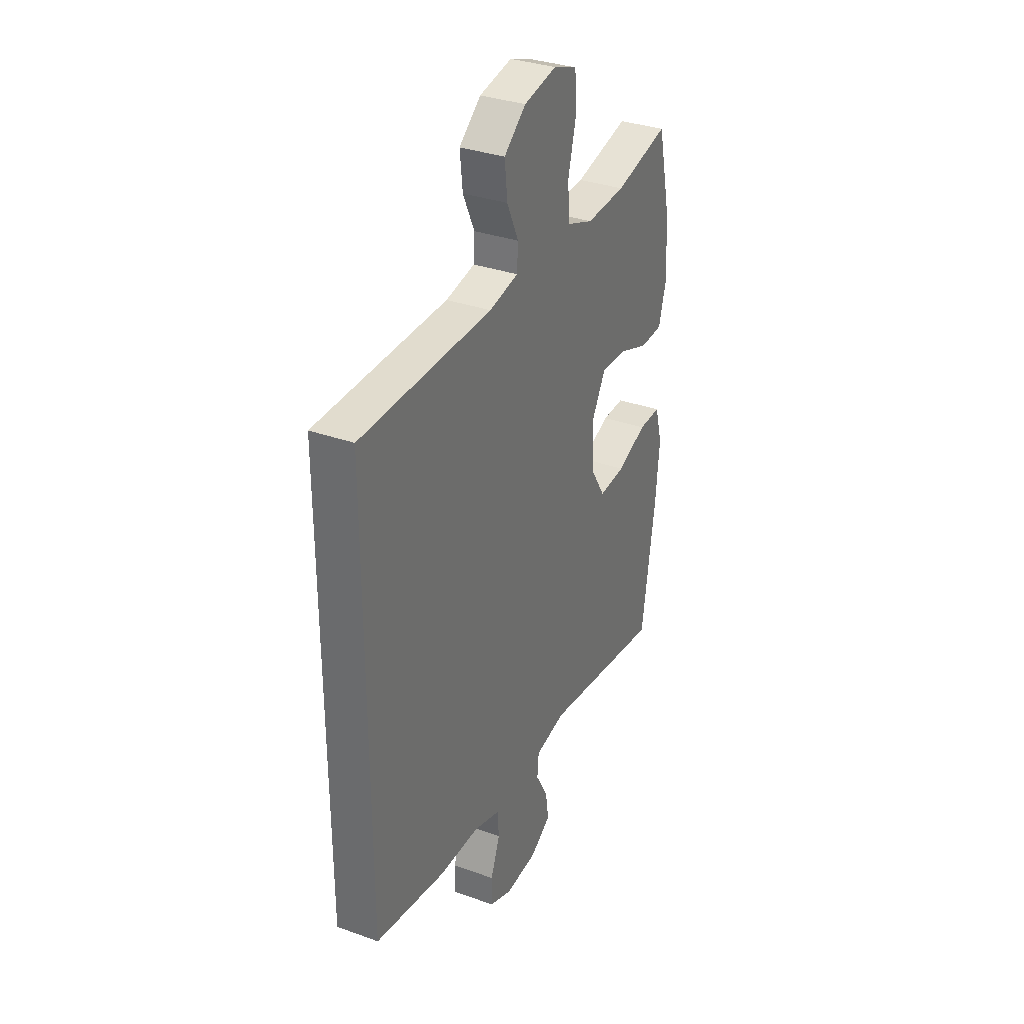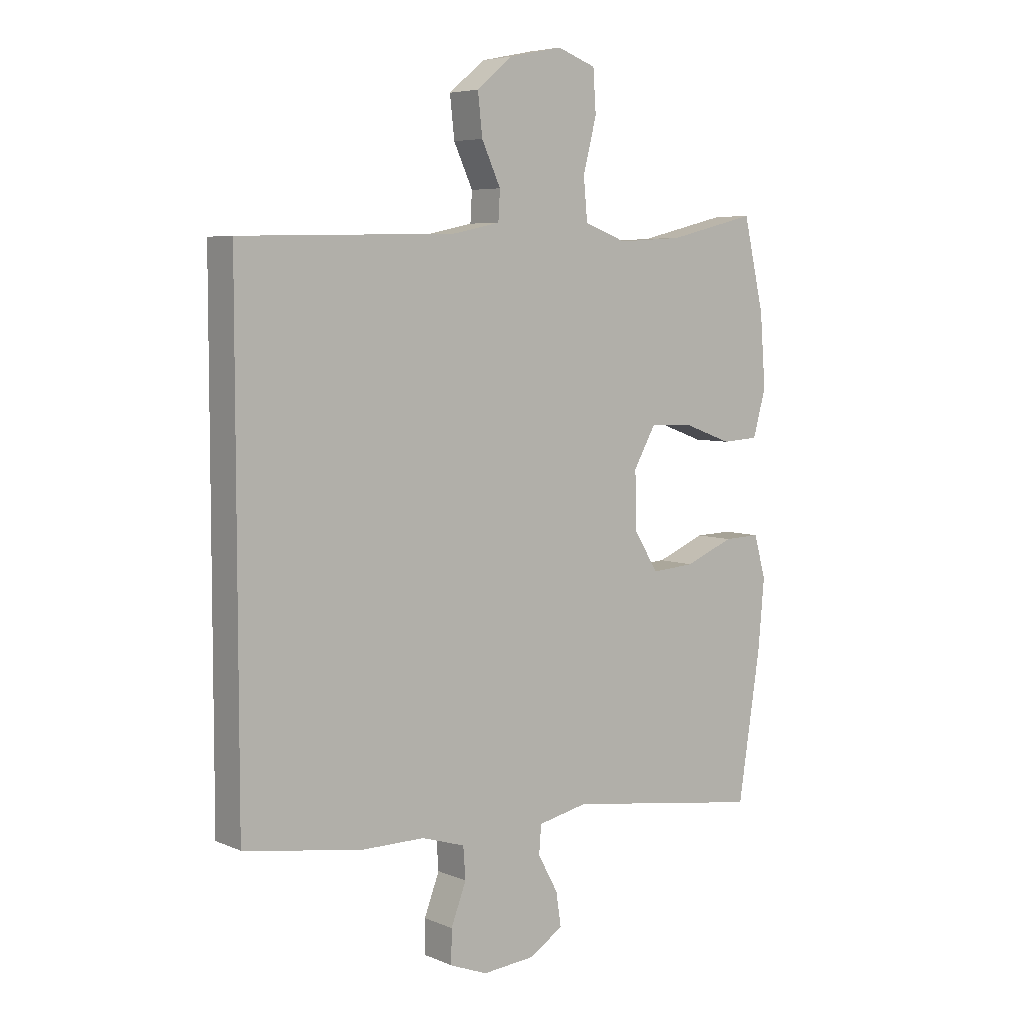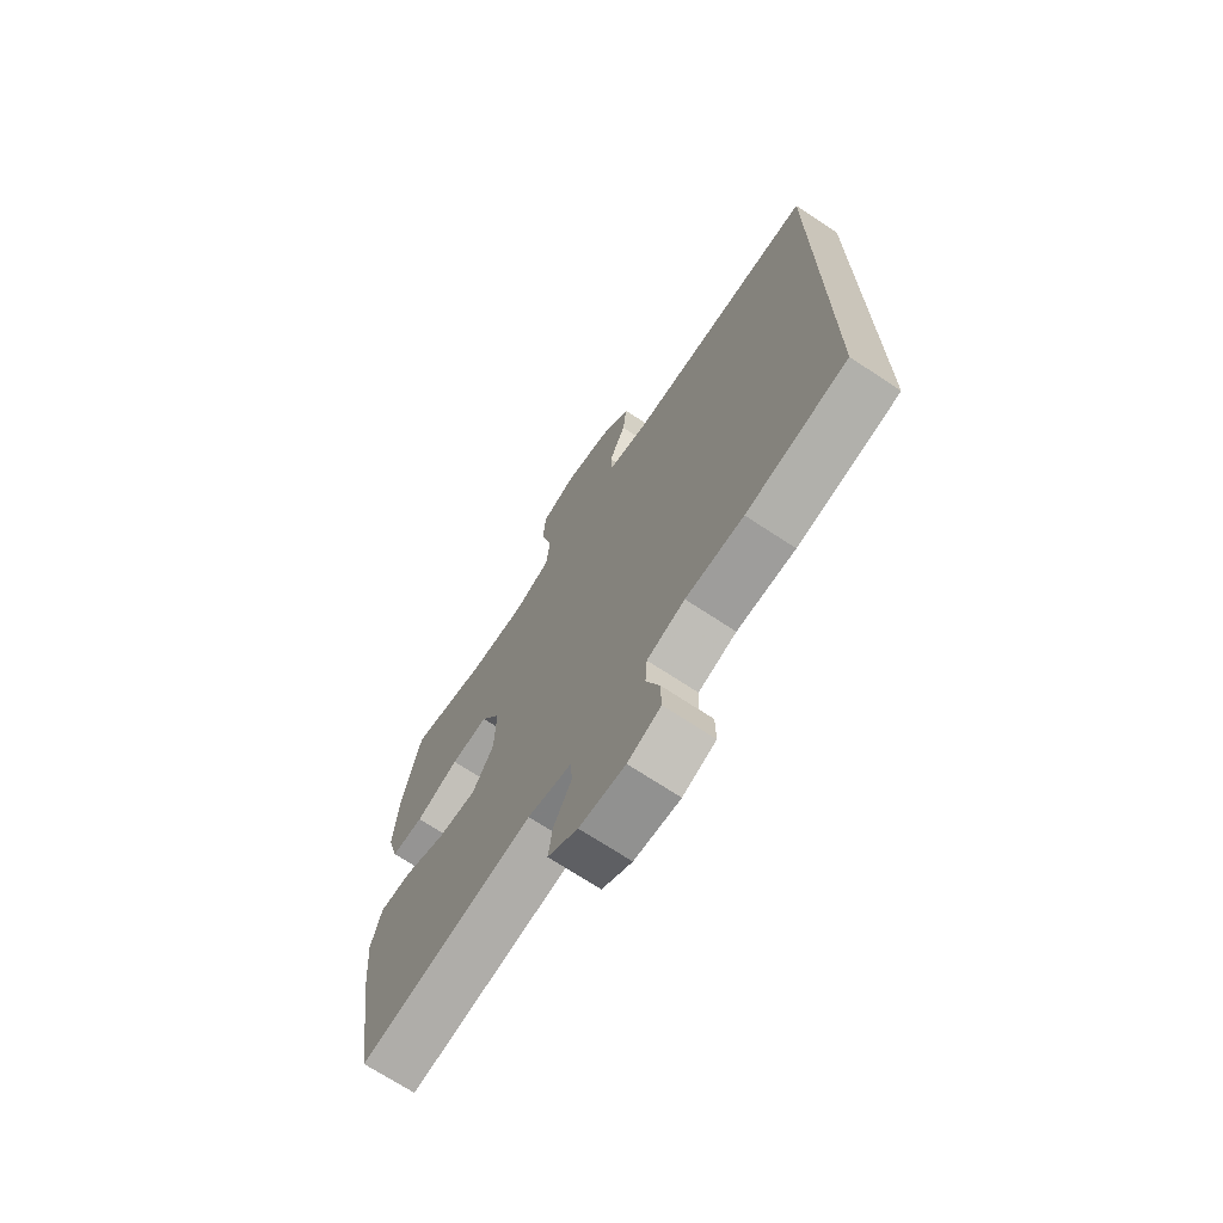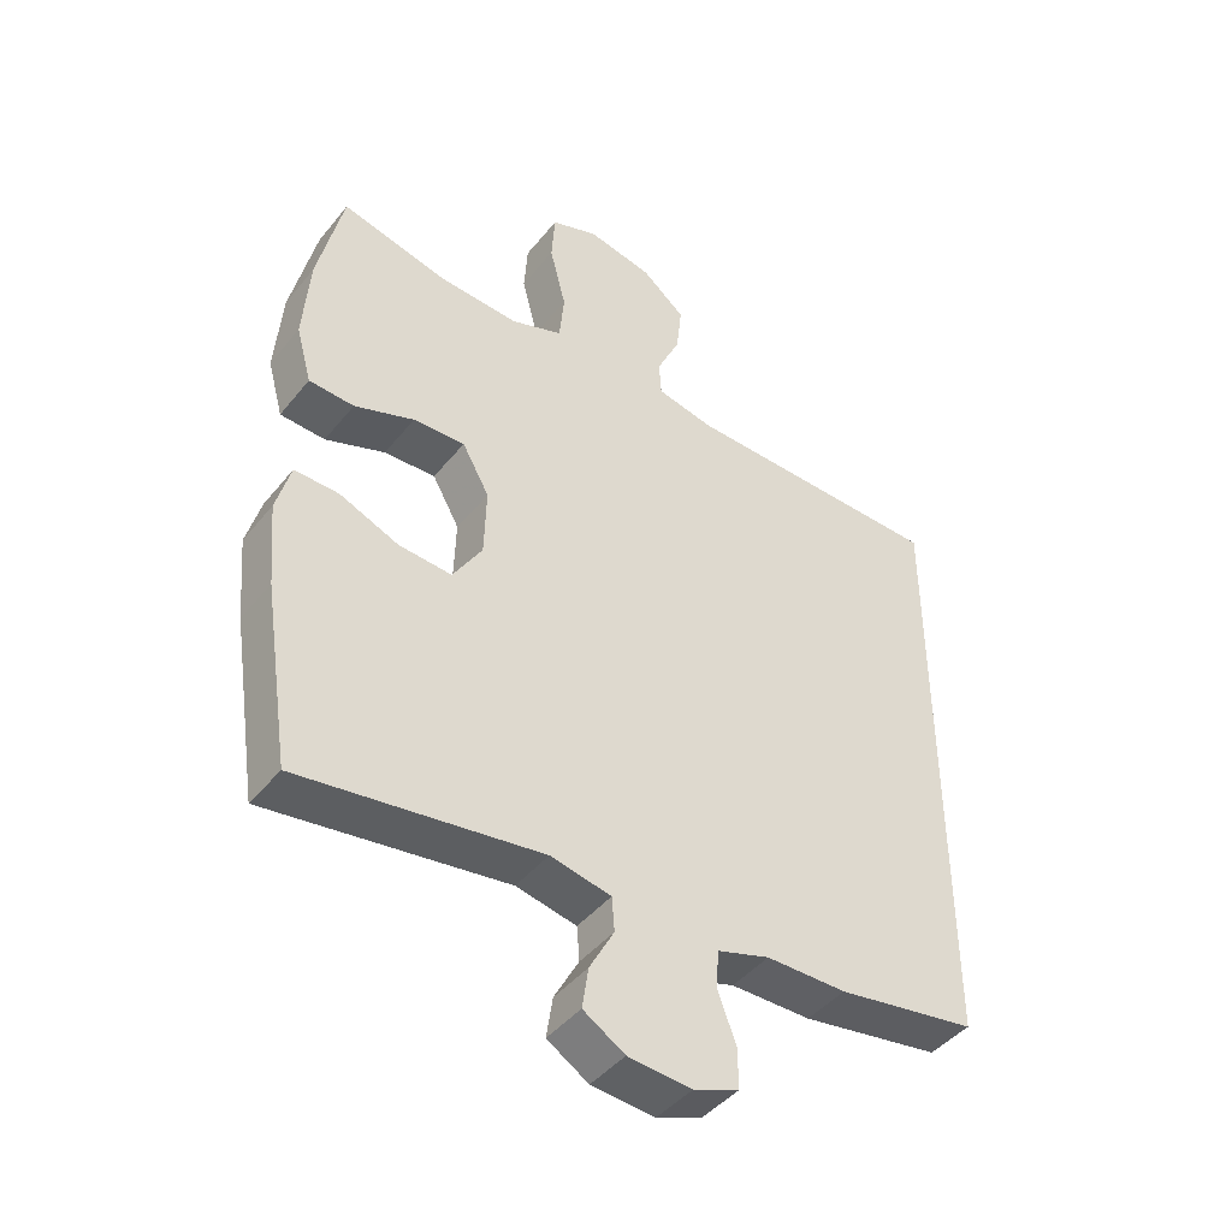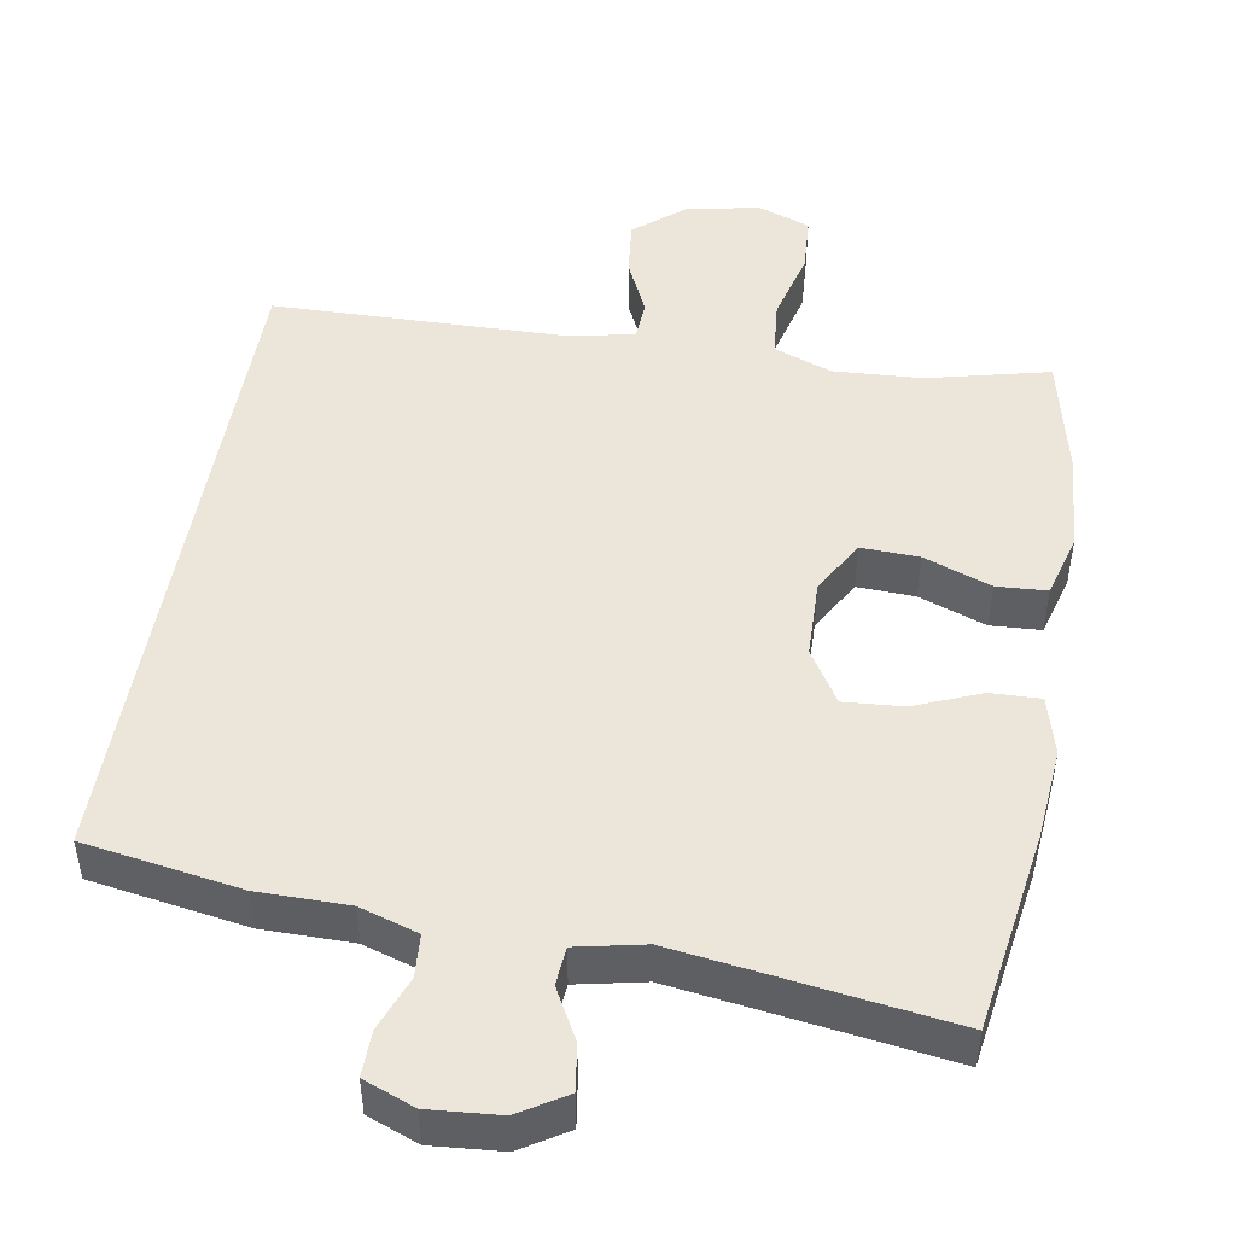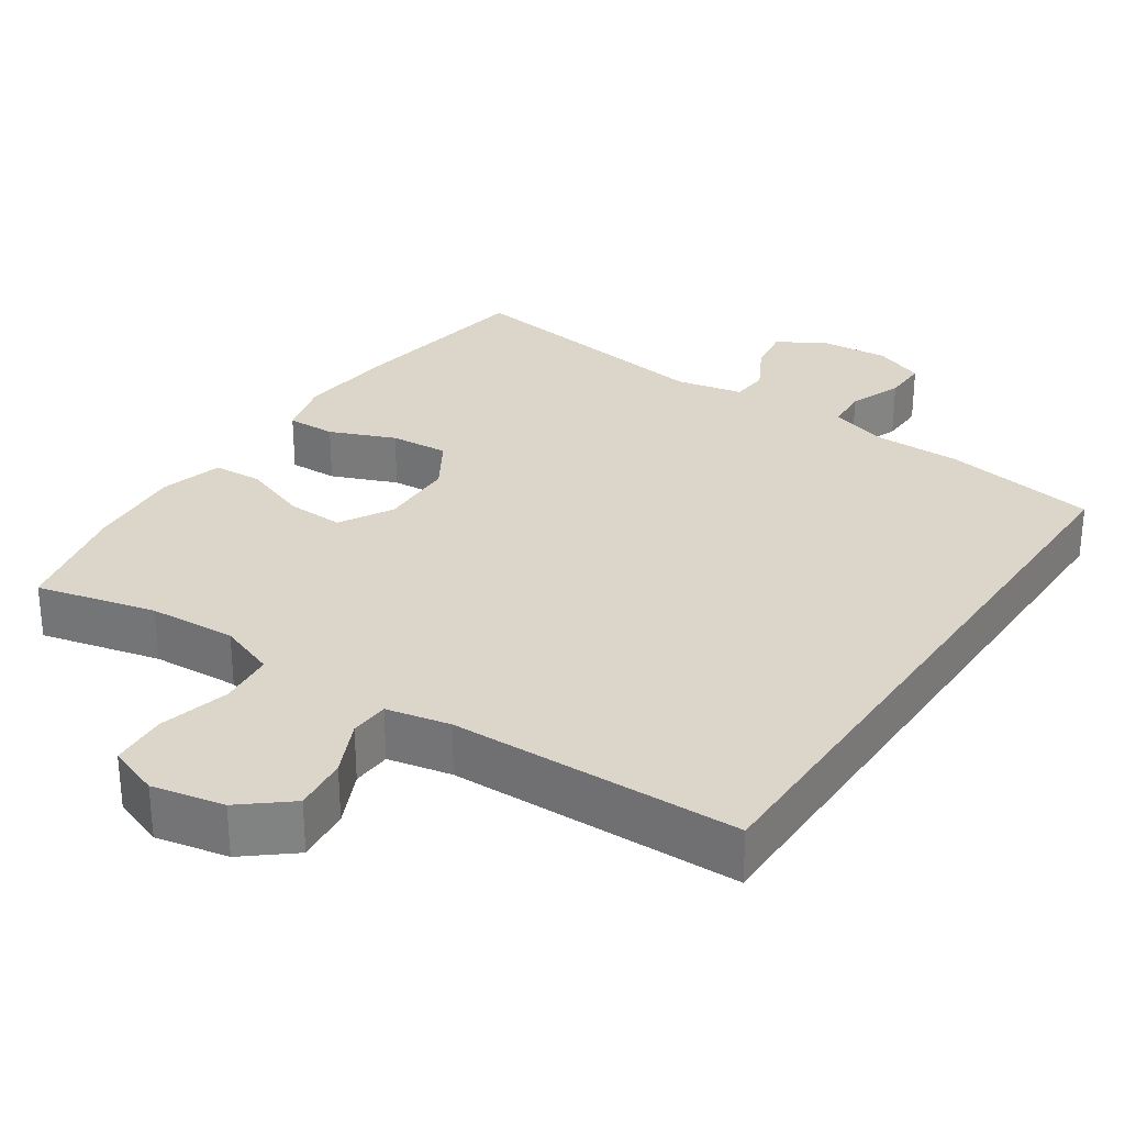
<metadata>
{"format":"obj","ext":"obj","renderer":"f3d","projection":"perspective","resolution":1024,"background":"white","views":[{"elev":33.1,"azim":116.3,"up":"+Z"},{"elev":5.8,"azim":141.4,"up":"+Z"},{"elev":-70.4,"azim":56.5,"up":"+Z"},{"elev":-44.0,"azim":-36.0,"up":"+Z"},{"elev":48.5,"azim":-170.2,"up":"+Y"},{"elev":29.8,"azim":34.1,"up":"+Y"}]}
</metadata>
<code>
v -0.5 0.07 -0.5
v -0.54 0.07 -0.239
v -0.551 0.07 -0.116
v -0.53 0.07 -0.04
v -0.465 0.07 -0.042
v -0.378 0.07 -0.078
v -0.3 0.07 -0.084
v -0.257 0.07 -0.015
v -0.254 0.07 0.087
v -0.294 0.07 0.158
v -0.37 0.07 0.155
v -0.458 0.07 0.123
v -0.524 0.07 0.127
v -0.547 0.07 0.21
v -0.537 0.07 0.339
v -0.5 0.07 0.5
v -0.341 0.07 0.461
v -0.225 0.07 0.454
v -0.149 0.07 0.482
v -0.142 0.07 0.556
v -0.166 0.07 0.65
v -0.161 0.07 0.725
v -0.092 0.07 0.75
v 0.004 0.07 0.73
v 0.068 0.07 0.677
v 0.06 0.07 0.604
v 0.026 0.07 0.531
v 0.029 0.07 0.479
v 0.114 0.07 0.461
v 0.5 0.07 0.452
v 0.5 0.07 -0.423
v 0.294 0.07 -0.456
v 0.176 0.07 -0.456
v 0.099 0.07 -0.48
v 0.095 0.07 -0.536
v 0.122 0.07 -0.607
v 0.123 0.07 -0.666
v 0.056 0.07 -0.692
v -0.037 0.07 -0.684
v -0.098 0.07 -0.646
v -0.089 0.07 -0.586
v -0.053 0.07 -0.52
v -0.057 0.07 -0.47
v -0.146 0.07 -0.451
v -0.5 0 -0.5
v -0.54 0 -0.239
v -0.551 0 -0.116
v -0.53 0 -0.04
v -0.465 0 -0.042
v -0.378 0 -0.078
v -0.3 0 -0.084
v -0.257 0 -0.015
v -0.254 0 0.087
v -0.294 0 0.158
v -0.37 0 0.155
v -0.458 0 0.123
v -0.524 0 0.127
v -0.547 0 0.21
v -0.537 0 0.339
v -0.5 0 0.5
v -0.341 0 0.461
v -0.225 0 0.454
v -0.149 0 0.482
v -0.142 0 0.556
v -0.166 0 0.65
v -0.161 0 0.725
v -0.092 0 0.75
v 0.004 0 0.73
v 0.068 0 0.677
v 0.06 0 0.604
v 0.026 0 0.531
v 0.029 0 0.479
v 0.114 0 0.461
v 0.5 0 0.452
v 0.5 0 -0.423
v 0.294 0 -0.456
v 0.176 0 -0.456
v 0.099 0 -0.48
v 0.095 0 -0.536
v 0.122 0 -0.607
v 0.123 0 -0.666
v 0.056 0 -0.692
v -0.037 0 -0.684
v -0.098 0 -0.646
v -0.089 0 -0.586
v -0.053 0 -0.52
v -0.057 0 -0.47
v -0.146 0 -0.451
f 40 41 42
f 39 40 42
f 38 39 42
f 37 38 42
f 36 37 42
f 35 36 42
f 34 35 42 43
f 33 34 43 44
f 32 33 44
f 31 32 44
f 30 31 44
f 29 30 44
f 25 26 27
f 24 25 27
f 23 24 27
f 22 23 27
f 21 22 27
f 20 21 27
f 19 20 27 28
f 28 29 44
f 19 28 44
f 18 19 44
f 15 16 17
f 14 15 17
f 13 14 17
f 12 13 17
f 11 12 17
f 10 11 17 18
f 4 5 6
f 3 4 6
f 2 3 6
f 1 2 6
f 44 1 6
f 44 6 7
f 9 10 18
f 8 9 18 44
f 7 8 44
f 86 85 84
f 86 84 83
f 86 83 82
f 86 82 81
f 86 81 80
f 86 80 79
f 87 86 79 78
f 88 87 78 77
f 88 77 76
f 88 76 75
f 88 75 74
f 88 74 73
f 71 70 69
f 71 69 68
f 71 68 67
f 71 67 66
f 71 66 65
f 71 65 64
f 72 71 64 63
f 88 73 72
f 88 72 63
f 88 63 62
f 61 60 59
f 61 59 58
f 61 58 57
f 61 57 56
f 61 56 55
f 62 61 55 54
f 50 49 48
f 50 48 47
f 50 47 46
f 50 46 45
f 50 45 88
f 51 50 88
f 62 54 53
f 88 62 53 52
f 88 52 51
f 1 45 46 2
f 2 46 47 3
f 3 47 48 4
f 4 48 49 5
f 5 49 50 6
f 6 50 51 7
f 7 51 52 8
f 8 52 53 9
f 9 53 54 10
f 10 54 55 11
f 11 55 56 12
f 12 56 57 13
f 13 57 58 14
f 14 58 59 15
f 15 59 60 16
f 16 60 61 17
f 17 61 62 18
f 18 62 63 19
f 19 63 64 20
f 20 64 65 21
f 21 65 66 22
f 22 66 67 23
f 23 67 68 24
f 24 68 69 25
f 25 69 70 26
f 26 70 71 27
f 27 71 72 28
f 28 72 73 29
f 29 73 74 30
f 30 74 75 31
f 31 75 76 32
f 32 76 77 33
f 33 77 78 34
f 34 78 79 35
f 35 79 80 36
f 36 80 81 37
f 37 81 82 38
f 38 82 83 39
f 39 83 84 40
f 40 84 85 41
f 41 85 86 42
f 42 86 87 43
f 43 87 88 44
f 44 88 45 1

</code>
